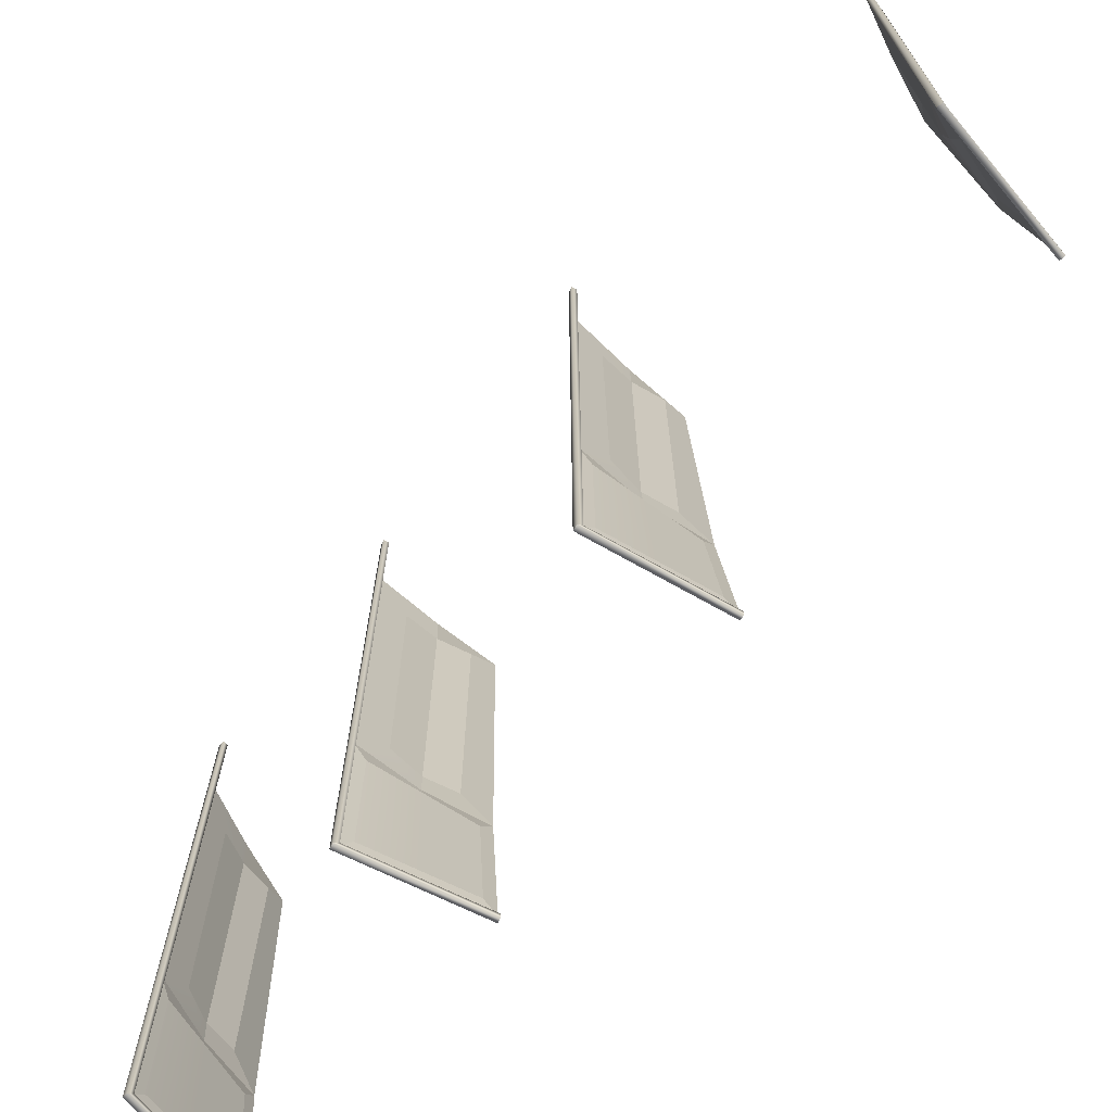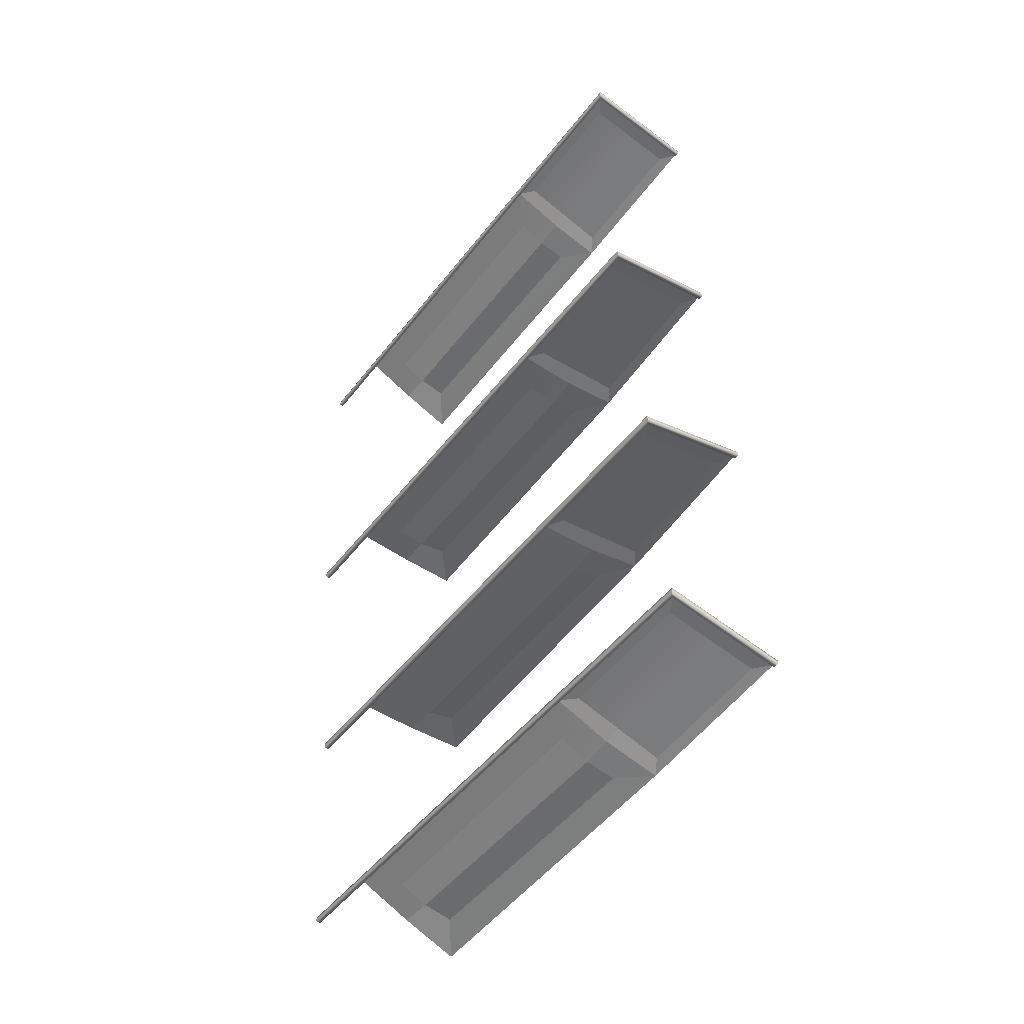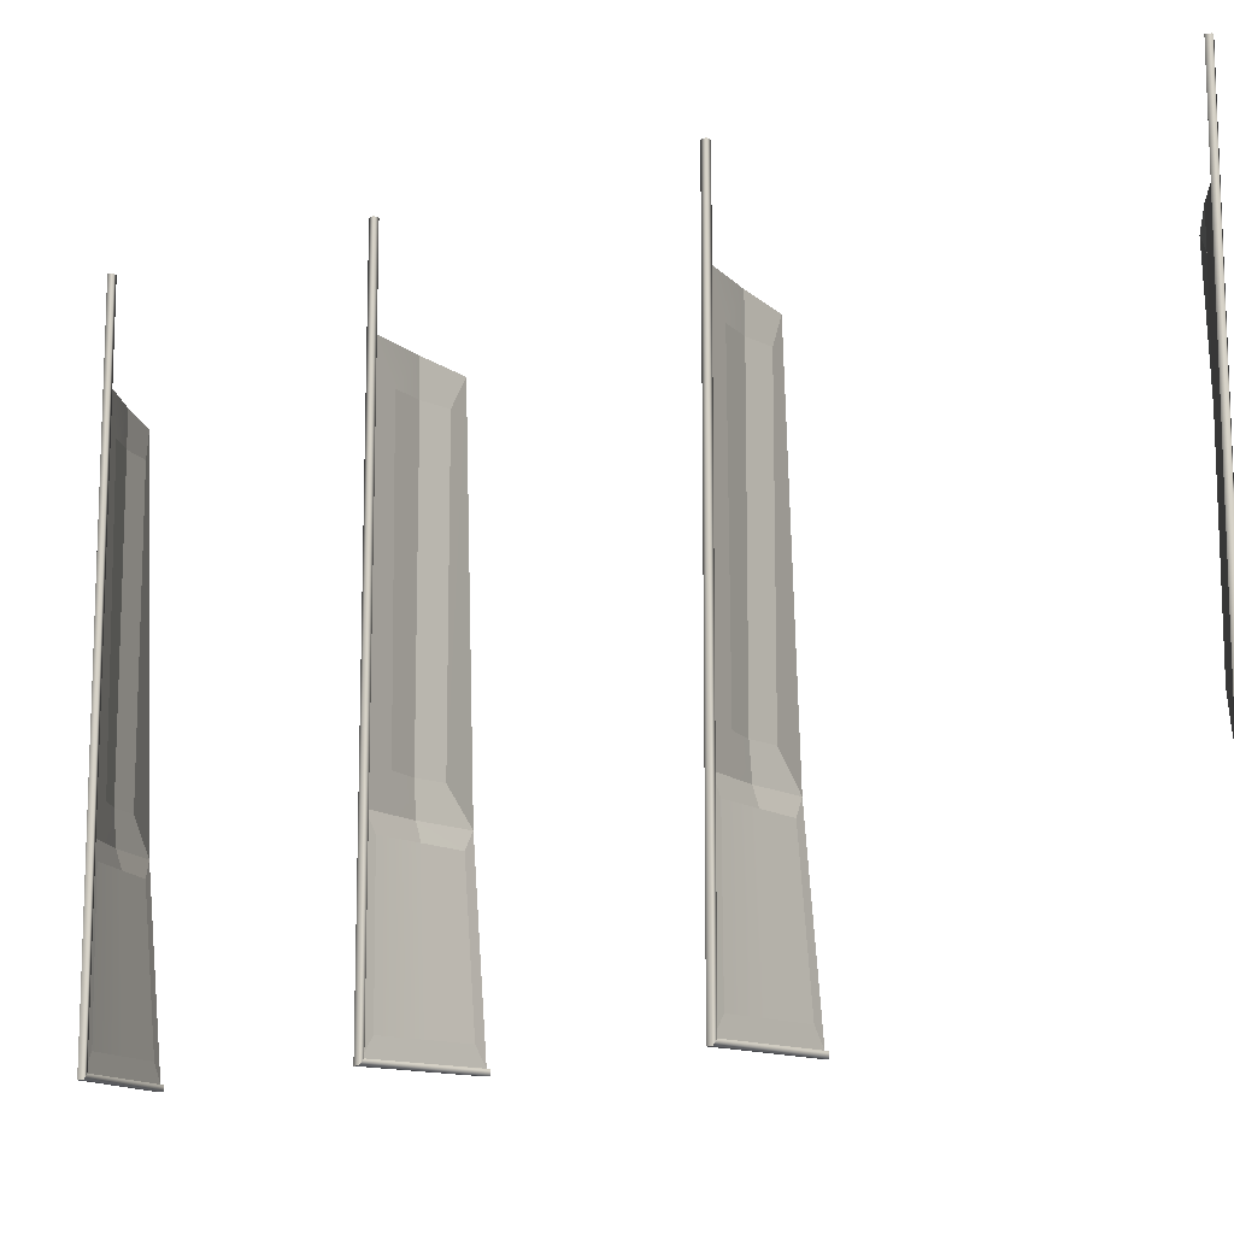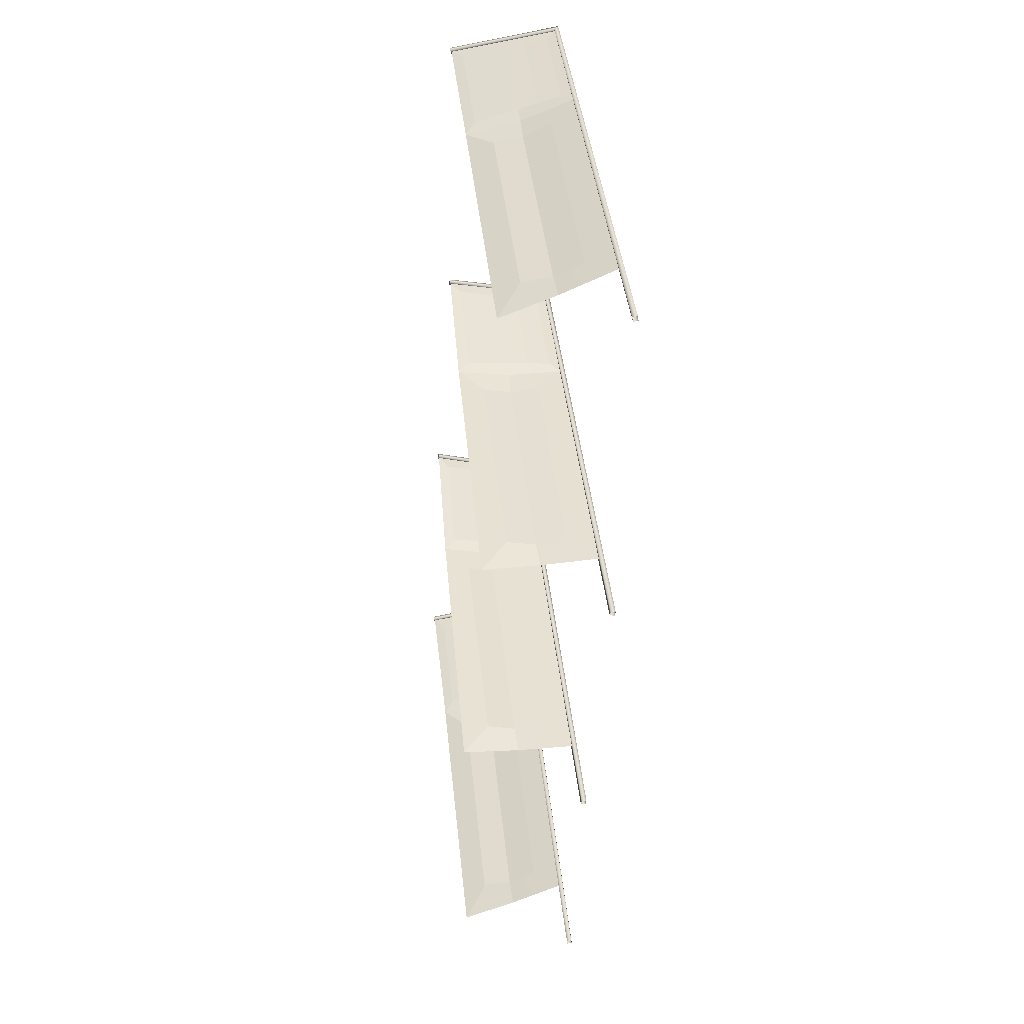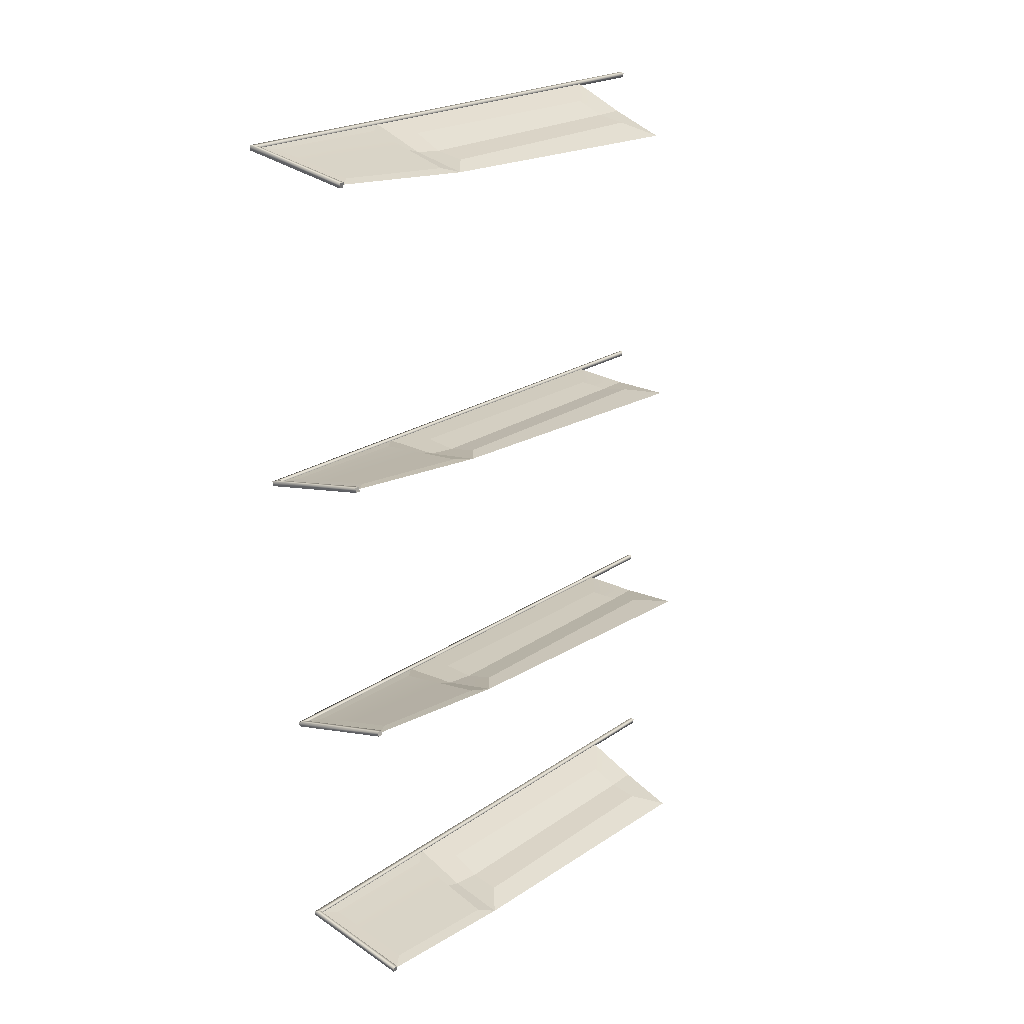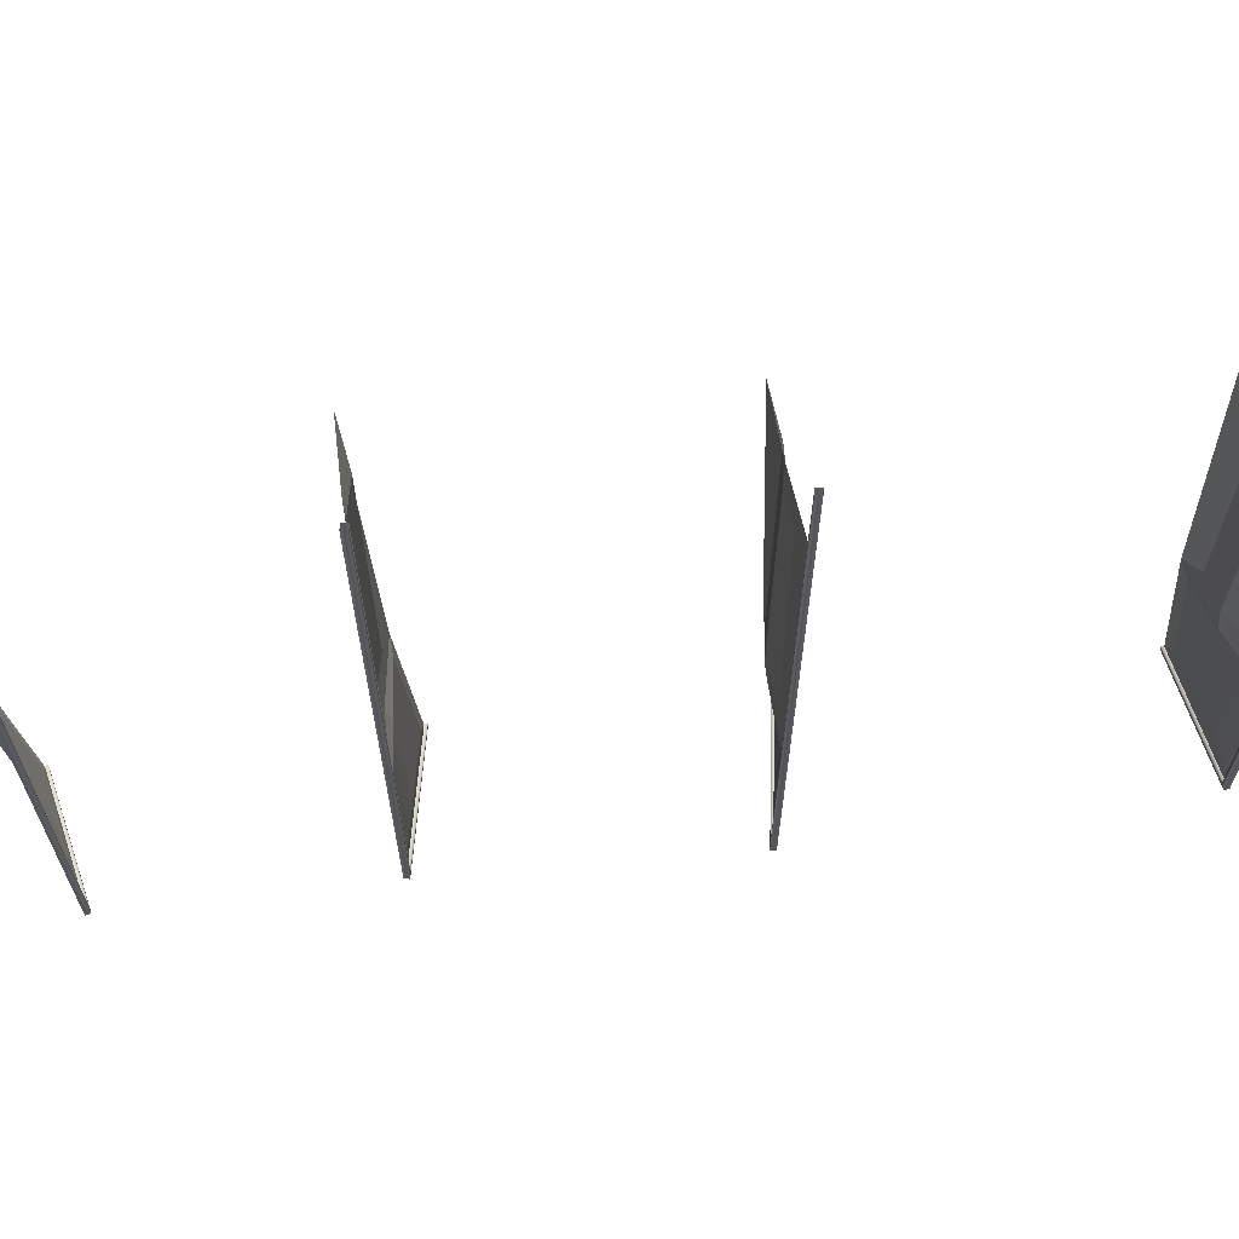
<metadata>
{"format":"obj","ext":"obj","renderer":"f3d","projection":"perspective","resolution":1024,"background":"white","views":[{"elev":-70.0,"azim":139.6,"up":"+Z"},{"elev":-48.8,"azim":144.1,"up":"+Y"},{"elev":-12.7,"azim":118.5,"up":"+Z"},{"elev":39.1,"azim":-5.6,"up":"+Y"},{"elev":22.1,"azim":-139.9,"up":"+Y"},{"elev":65.7,"azim":80.6,"up":"+Z"}]}
</metadata>
<code>
o _0FLAG_AC_003_Scene.036
v -2.606e+04 2.789e+04 -837.7
v -2.609e+04 2.788e+04 -837.7
v -2.606e+04 2.789e+04 -561.5
v -2.609e+04 2.788e+04 -561.5
v -2.615e+04 2.788e+04 -1038
v -2.615e+04 2.788e+04 -1043
v -2.615e+04 2.788e+04 -1043
v -2.615e+04 2.788e+04 -1038
v -2.615e+04 2.787e+04 -868.5
v -2.615e+04 2.785e+04 -528.3
v -2.612e+04 2.787e+04 -561.5
v -2.612e+04 2.787e+04 -837.7
v -2.609e+04 2.788e+04 -528.3
v -2.604e+04 2.79e+04 -528.3
v -2.604e+04 2.79e+04 -868.5
v -2.609e+04 2.788e+04 -868.5
v -2.609e+04 2.789e+04 -1038
v -2.605e+04 2.79e+04 -1022
v -2.604e+04 2.79e+04 -1038
v -2.609e+04 2.789e+04 -1022
v -2.614e+04 2.788e+04 -1022
v -2.615e+04 2.788e+04 -1038
v -2.614e+04 2.787e+04 -884.9
v -2.609e+04 2.789e+04 -884.9
v -2.605e+04 2.79e+04 -884.9
v -2.607e+04 2.755e+04 -837.7
v -2.611e+04 2.755e+04 -837.7
v -2.607e+04 2.755e+04 -561.5
v -2.611e+04 2.755e+04 -561.5
v -2.616e+04 2.757e+04 -1043
v -2.616e+04 2.758e+04 -1043
v -2.616e+04 2.757e+04 -1038
v -2.616e+04 2.758e+04 -1038
v -2.617e+04 2.755e+04 -528.3
v -2.614e+04 2.756e+04 -837.7
v -2.616e+04 2.756e+04 -868.5
v -2.614e+04 2.756e+04 -561.5
v -2.61e+04 2.755e+04 -528.3
v -2.604e+04 2.755e+04 -528.3
v -2.604e+04 2.755e+04 -868.5
v -2.61e+04 2.755e+04 -868.5
v -2.61e+04 2.756e+04 -1038
v -2.605e+04 2.756e+04 -1022
v -2.604e+04 2.755e+04 -1038
v -2.61e+04 2.756e+04 -1022
v -2.615e+04 2.757e+04 -1022
v -2.616e+04 2.758e+04 -1038
v -2.615e+04 2.756e+04 -884.9
v -2.61e+04 2.756e+04 -884.9
v -2.606e+04 2.755e+04 -884.9
v -2.61e+04 2.703e+04 -837.7
v -2.613e+04 2.701e+04 -837.7
v -2.61e+04 2.702e+04 -561.5
v -2.613e+04 2.701e+04 -561.5
v -2.619e+04 2.701e+04 -1043
v -2.62e+04 2.702e+04 -1043
v -2.619e+04 2.701e+04 -1038
v -2.62e+04 2.702e+04 -1038
v -2.619e+04 2.7e+04 -868.5
v -2.619e+04 2.699e+04 -528.3
v -2.616e+04 2.701e+04 -561.5
v -2.616e+04 2.701e+04 -837.7
v -2.613e+04 2.701e+04 -528.3
v -2.608e+04 2.704e+04 -528.3
v -2.608e+04 2.704e+04 -868.5
v -2.613e+04 2.701e+04 -868.5
v -2.614e+04 2.703e+04 -1038
v -2.609e+04 2.703e+04 -1022
v -2.608e+04 2.704e+04 -1038
v -2.614e+04 2.703e+04 -1022
v -2.618e+04 2.702e+04 -1022
v -2.619e+04 2.702e+04 -1038
v -2.618e+04 2.701e+04 -884.9
v -2.613e+04 2.702e+04 -884.9
v -2.609e+04 2.703e+04 -884.9
v -2.61e+04 2.728e+04 -837.7
v -2.613e+04 2.728e+04 -837.7
v -2.61e+04 2.728e+04 -561.5
v -2.613e+04 2.728e+04 -561.5
v -2.618e+04 2.73e+04 -1043
v -2.618e+04 2.731e+04 -1043
v -2.618e+04 2.73e+04 -1038
v -2.618e+04 2.731e+04 -1038
v -2.619e+04 2.728e+04 -528.3
v -2.616e+04 2.728e+04 -837.7
v -2.619e+04 2.729e+04 -868.5
v -2.616e+04 2.728e+04 -561.5
v -2.613e+04 2.728e+04 -528.3
v -2.607e+04 2.728e+04 -528.3
v -2.607e+04 2.728e+04 -868.5
v -2.613e+04 2.728e+04 -868.5
v -2.612e+04 2.729e+04 -1038
v -2.608e+04 2.728e+04 -1022
v -2.607e+04 2.728e+04 -1038
v -2.612e+04 2.729e+04 -1022
v -2.617e+04 2.73e+04 -1022
v -2.618e+04 2.731e+04 -1038
v -2.617e+04 2.729e+04 -884.9
v -2.613e+04 2.729e+04 -884.9
v -2.608e+04 2.728e+04 -884.9
v -2.603e+04 2.79e+04 -1043
v -2.603e+04 2.791e+04 -1043
v -2.604e+04 2.79e+04 -1038
v -2.604e+04 2.79e+04 -1038
v -2.604e+04 2.79e+04 -443.2
v -2.604e+04 2.79e+04 -443.2
v -2.603e+04 2.791e+04 -443.2
v -2.603e+04 2.79e+04 -443.2
v -2.604e+04 2.755e+04 -1043
v -2.604e+04 2.756e+04 -1043
v -2.604e+04 2.755e+04 -1038
v -2.604e+04 2.756e+04 -1038
v -2.604e+04 2.756e+04 -443.2
v -2.604e+04 2.755e+04 -443.2
v -2.604e+04 2.755e+04 -443.2
v -2.604e+04 2.756e+04 -443.2
v -2.607e+04 2.703e+04 -1043
v -2.607e+04 2.704e+04 -1043
v -2.608e+04 2.703e+04 -1038
v -2.608e+04 2.704e+04 -1038
v -2.608e+04 2.704e+04 -443.2
v -2.608e+04 2.703e+04 -443.2
v -2.607e+04 2.704e+04 -443.2
v -2.607e+04 2.703e+04 -443.2
v -2.606e+04 2.727e+04 -1043
v -2.606e+04 2.728e+04 -1043
v -2.607e+04 2.728e+04 -1038
v -2.607e+04 2.727e+04 -1038
v -2.607e+04 2.728e+04 -443.2
v -2.607e+04 2.727e+04 -443.2
v -2.606e+04 2.727e+04 -443.2
v -2.606e+04 2.728e+04 -443.2
f 2 3 4
f 5 7 6
f 7 5 8
f 11 9 12
f 3 13 4
f 15 3 1
f 16 15 1
f 16 12 9
f 17 19 18
f 17 18 20
f 21 17 20
f 17 21 22
f 20 23 21
f 20 25 24
f 18 25 20
f 9 22 21
f 9 21 23
f 25 16 24
f 16 25 15
f 30 32 31
f 31 32 33
f 34 35 37
f 28 38 29
f 40 28 26
f 41 26 27
f 41 35 36
f 35 41 27
f 42 46 47
f 45 50 49
f 40 43 44
f 48 49 41
f 41 36 48
f 47 48 36
f 50 41 49
f 41 50 40
f 37 38 34
f 27 29 35
f 51 53 52
f 55 57 56
f 56 57 58
f 61 59 62
f 63 53 64
f 65 53 51
f 66 65 51
f 62 66 52
f 67 68 70
f 67 71 72
f 70 73 71
f 68 75 70
f 65 68 69
f 59 72 71
f 59 71 73
f 52 54 62
f 62 54 61
f 77 78 79
f 80 82 81
f 81 82 83
f 78 88 79
f 88 78 89
f 90 89 78
f 91 76 77
f 91 85 86
f 85 91 77
f 92 94 93
f 92 93 95
f 96 92 95
f 92 96 97
f 96 99 98
f 95 99 96
f 95 100 99
f 93 90 100
f 98 99 91
f 91 100 90
f 79 88 87
f 77 79 85
f 85 79 87
f 3 1 2
f 11 9 10
f 3 13 14
f 14 15 3
f 1 16 2
f 16 12 2
f 20 23 24
f 18 15 19
f 15 18 25
f 23 16 24
f 16 23 9
f 4 11 13
f 11 10 13
f 4 2 12
f 12 11 4
f 28 26 27
f 27 29 28
f 36 34 35
f 28 38 39
f 40 28 39
f 40 41 26
f 44 42 43
f 45 43 42
f 42 46 45
f 49 46 48
f 46 49 45
f 45 50 43
f 40 43 50
f 47 48 46
f 29 37 38
f 35 37 29
f 52 54 53
f 61 59 60
f 63 53 54
f 64 65 53
f 51 66 52
f 62 66 59
f 69 67 68
f 67 71 70
f 70 73 74
f 75 70 74
f 65 68 75
f 73 66 74
f 66 73 59
f 66 75 74
f 75 66 65
f 54 61 63
f 61 60 63
f 78 76 77
f 86 84 85
f 85 84 87
f 78 90 76
f 90 91 76
f 95 100 93
f 93 90 94
f 91 98 86
f 97 98 96
f 98 97 86
f 91 100 99
f 87 84 88
f 6 102 101
f 103 6 101
f 102 6 7
f 6 103 5
f 102 7 104
f 103 8 5
f 8 103 104
f 104 7 8
f 104 106 105
f 107 104 105
f 103 106 104
f 104 107 102
f 103 108 106
f 107 101 102
f 101 108 103
f 101 107 108
f 30 110 109
f 111 30 109
f 31 110 30
f 30 111 32
f 110 31 112
f 112 32 111
f 112 31 33
f 32 112 33
f 113 111 114
f 111 115 114
f 111 113 112
f 109 115 111
f 116 112 113
f 109 116 115
f 112 116 110
f 110 116 109
f 55 118 117
f 119 55 117
f 118 55 56
f 55 119 57
f 118 56 120
f 119 58 57
f 58 119 120
f 120 56 58
f 120 122 121
f 123 120 121
f 119 122 120
f 120 123 118
f 119 124 122
f 123 117 118
f 117 124 119
f 117 123 124
f 125 81 126
f 126 81 127
f 81 125 80
f 127 81 83
f 128 80 125
f 83 128 127
f 80 128 82
f 128 83 82
f 129 128 130
f 128 131 130
f 128 129 127
f 125 131 128
f 132 127 129
f 125 132 131
f 127 132 126
f 126 132 125

</code>
